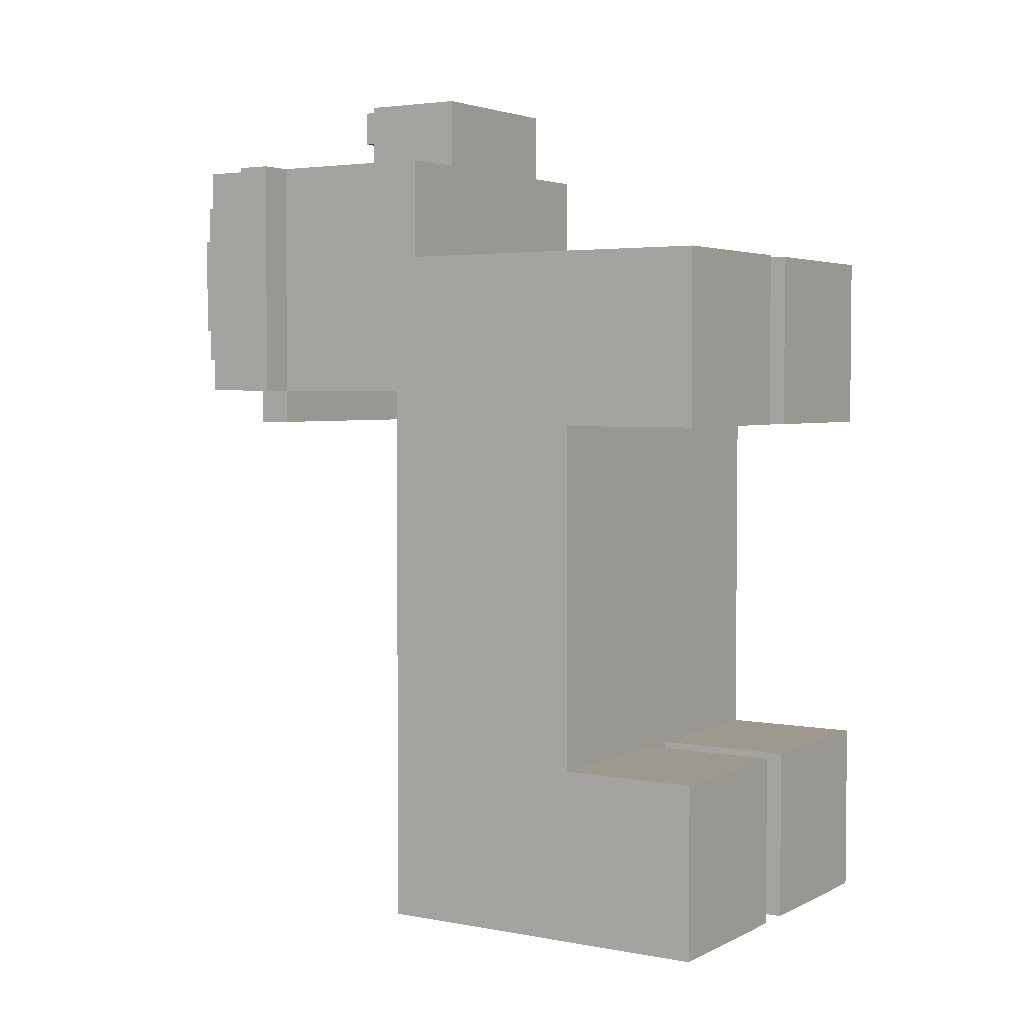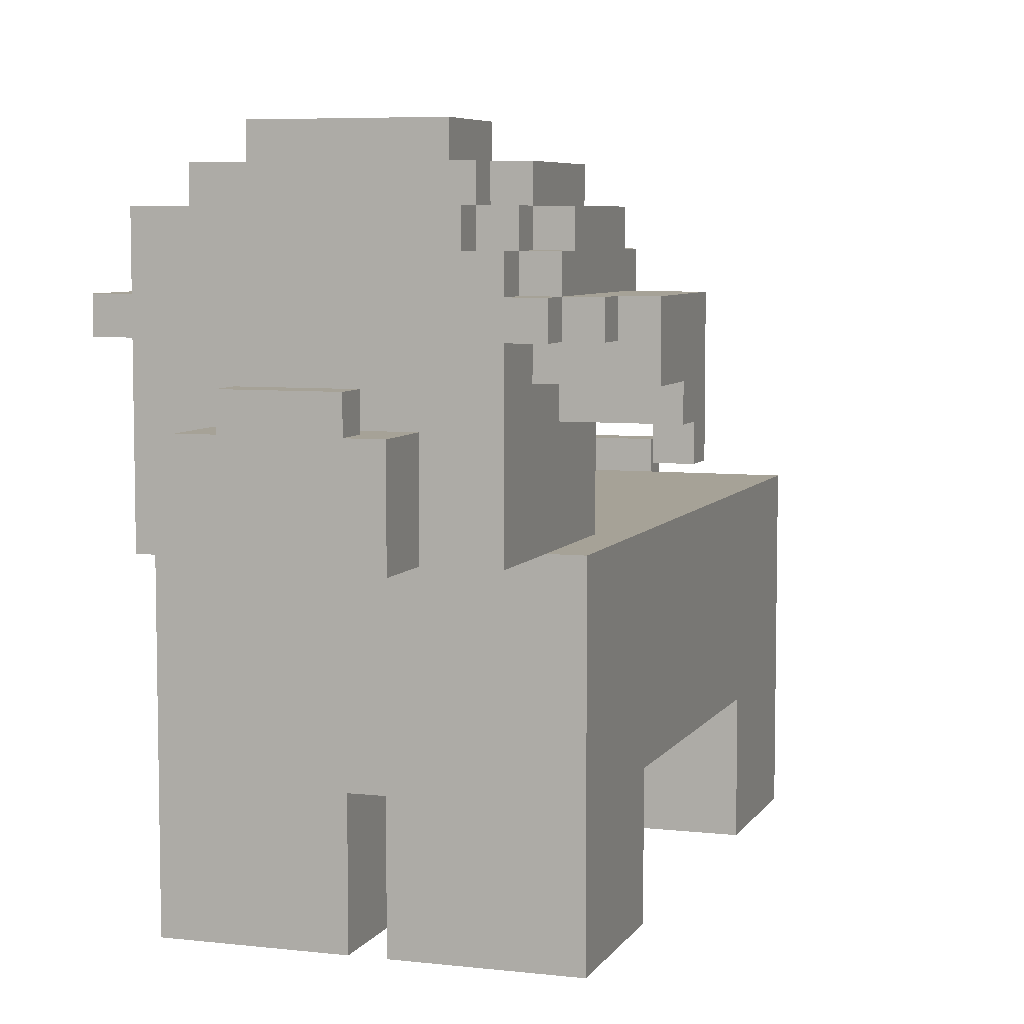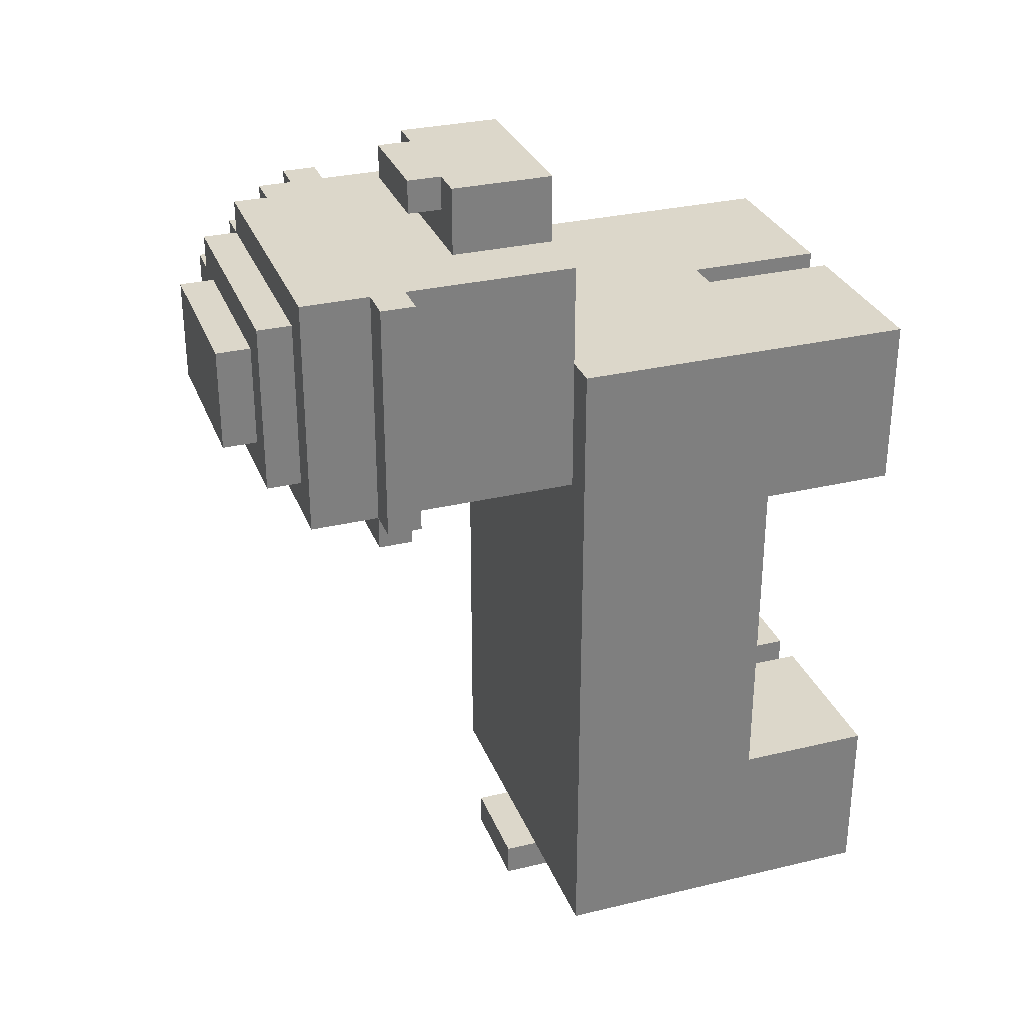
<metadata>
{"format":"obj","ext":"obj","renderer":"f3d","projection":"perspective","resolution":1024,"background":"white","views":[{"elev":3.5,"azim":-57.6,"up":"+Z"},{"elev":6.4,"azim":18.5,"up":"+Y"},{"elev":30.4,"azim":-109.1,"up":"+Z"}]}
</metadata>
<code>
o
v -0.5 0 0.9
v -0.5 0 0.4
v -0.5 0 -0.6
v -0.5 0 -1.1
v -0.5 0.4 0.4
v -0.5 0.4 -0.6
v -0.5 1 0.9
v -0.5 1 -1.1
v -0.5 1.5 1.2
v -0.5 1.5 0.5
v -0.5 1.6 1.2
v -0.5 1.6 0.5
v -0.4 1 1.2
v -0.4 1 0.9
v -0.4 1 0.5
v -0.4 1.5 1.2
v -0.4 1.5 0.5
v -0.4 1.5 0.4
v -0.4 1.6 1.2
v -0.4 1.6 0.6
v -0.4 1.6 0.5
v -0.4 1.6 0.4
v -0.4 1.7 1.2
v -0.4 1.7 0.6
v -0.4 1.8 1.2
v -0.4 1.8 0.5
v -0.3 1.8 1.1
v -0.3 1.8 0.6
v -0.3 1.9 1.1
v -0.3 1.9 0.6
v -0.2 1 1.4
v -0.2 1 1.2
v -0.2 1.3 1.4
v -0.2 1.3 1.2
v -0.2 1.9 1
v -0.2 1.9 0.7
v -0.2 2 1
v -0.2 2 0.7
v -0.1 0.8 -1.1
v -0.1 0.8 -1.2
v -0.1 1 -1.1
v -0.1 1.1 -1.1
v -0.1 1.1 -1.2
v -0.1 1.3 1.4
v -0.1 1.3 1.3
v -0.1 1.4 1.4
v -0.1 1.4 1.3
v 0.1 0 0.9
v 0.1 0 0.4
v 0.1 0 -0.6
v 0.1 0 -1.1
v 0.1 0.4 0.9
v 0.1 0.4 0.4
v 0.1 0.4 -0.6
v 0.1 0.4 -1.1
v 0.7 1.2 0.7
v 0.7 1.2 0.6
v 0.7 1.3 0.7
v 0.7 1.3 0.6
v 5.96e-08 0 0.9
v 5.96e-08 0 0.4
v 5.96e-08 0 -0.6
v 5.96e-08 0 -1.1
v 5.96e-08 0.4 0.9
v 5.96e-08 0.4 0.4
v 5.96e-08 0.4 -0.6
v 5.96e-08 0.4 -1.1
v 0.2 0.8 -1.1
v 0.2 0.8 -1.2
v 0.2 1 -1.1
v 0.2 1.1 -1.1
v 0.2 1.1 -1.2
v 0.2 1.3 1.4
v 0.2 1.3 1.3
v 0.2 1.4 1.4
v 0.2 1.4 1.3
v 0.3 1 1.4
v 0.3 1 1.2
v 0.3 1.3 1.4
v 0.3 1.3 1.2
v 0.3 1.9 1
v 0.3 1.9 0.7
v 0.3 2 1
v 0.3 2 0.7
v 0.4 1.7 1.2
v 0.4 1.7 1.1
v 0.4 1.7 0.6
v 0.4 1.7 0.5
v 0.4 1.8 1.2
v 0.4 1.8 1.1
v 0.4 1.8 1
v 0.4 1.8 0.6
v 0.4 1.8 0.5
v 0.4 1.9 1.1
v 0.4 1.9 1
v 0.5 1 1.2
v 0.5 1 0.9
v 0.5 1 0.5
v 0.5 1.3 0.8
v 0.5 1.3 0.6
v 0.5 1.4 1
v 0.5 1.4 0.8
v 0.5 1.4 0.6
v 0.5 1.5 1.2
v 0.5 1.5 1
v 0.5 1.5 0.6
v 0.5 1.5 0.5
v 0.5 1.5 0.4
v 0.5 1.6 1.2
v 0.5 1.6 1.1
v 0.5 1.6 0.5
v 0.5 1.6 0.4
v 0.5 1.7 1.2
v 0.5 1.7 1.1
v 0.5 1.7 1
v 0.5 1.8 1.1
v 0.5 1.8 1
v 0.5 1.8 0.6
v 0.5 1.9 1
v 0.5 1.9 0.6
v 0.6 0 0.9
v 0.6 0 0.4
v 0.6 0 -0.6
v 0.6 0 -1.1
v 0.6 0.4 0.4
v 0.6 0.4 -0.6
v 0.6 1 0.9
v 0.6 1 -1.1
v 0.6 1.5 1.2
v 0.6 1.5 1.1
v 0.6 1.5 0.6
v 0.6 1.5 0.5
v 0.6 1.6 1.2
v 0.6 1.6 1.1
v 0.6 1.6 0.6
v 0.6 1.7 1.1
v 0.6 1.7 1
v 0.6 1.7 0.6
v 0.6 1.7 0.5
v 0.6 1.8 1
v 0.6 1.8 0.6
v 0.7 1.5 1.1
v 0.7 1.5 1
v 0.7 1.6 1.1
v 0.7 1.6 1
v 0.8 1.2 0.7
v 0.8 1.2 0.6
v 0.8 1.3 0.8
v 0.8 1.3 0.7
v 0.8 1.3 0.6
v 0.8 1.4 1
v 0.8 1.4 0.8
v 0.8 1.6 1
v 0.8 1.6 0.6
v -0.2 1 1.4
v -0.2 1.3 1.4
v -0.1 1.1 1.4
v -0.1 1.2 1.4
v -0.1 1.3 1.4
v -0.1 1.4 1.4
v 5.96e-08 1.1 1.4
v 5.96e-08 1.2 1.4
v 5.96e-08 1.3 1.4
v 0.1 1.1 1.4
v 0.1 1.2 1.4
v 0.1 1.3 1.4
v 0.2 1.1 1.4
v 0.2 1.2 1.4
v 0.2 1.3 1.4
v 0.2 1.4 1.4
v 0.3 1 1.4
v 0.3 1.3 1.4
v -0.5 1.5 1.2
v -0.5 1.6 1.2
v -0.4 1 1.2
v -0.4 1.5 1.2
v -0.4 1.6 1.2
v -0.4 1.7 1.2
v -0.4 1.8 1.2
v -0.3 1.3 1.2
v -0.3 1.4 1.2
v -0.3 1.5 1.2
v -0.2 1 1.2
v -0.2 1.3 1.2
v -0.2 1.4 1.2
v -0.2 1.5 1.2
v -0.1 1.3 1.2
v -0.1 1.5 1.2
v 0.2 1.3 1.2
v 0.2 1.4 1.2
v 0.2 1.5 1.2
v 0.3 1 1.2
v 0.3 1.3 1.2
v 0.3 1.4 1.2
v 0.3 1.5 1.2
v 0.4 1.3 1.2
v 0.4 1.5 1.2
v 0.4 1.7 1.2
v 0.4 1.8 1.2
v 0.5 1 1.2
v 0.5 1.5 1.2
v 0.5 1.6 1.2
v 0.5 1.7 1.2
v 0.6 1.5 1.2
v 0.6 1.6 1.2
v -0.3 1.8 1.1
v -0.3 1.9 1.1
v 0.4 1.7 1.1
v 0.4 1.8 1.1
v 0.4 1.9 1.1
v 0.5 1.6 1.1
v 0.5 1.7 1.1
v 0.5 1.8 1.1
v 0.6 1.5 1.1
v 0.6 1.6 1.1
v 0.6 1.7 1.1
v 0.7 1.5 1.1
v 0.7 1.6 1.1
v -0.2 1.9 1
v -0.2 2 1
v 0.3 1.9 1
v 0.3 2 1
v 0.4 1.8 1
v 0.4 1.9 1
v 0.5 1.4 1
v 0.5 1.5 1
v 0.5 1.7 1
v 0.5 1.8 1
v 0.5 1.9 1
v 0.6 1.4 1
v 0.6 1.5 1
v 0.6 1.7 1
v 0.6 1.8 1
v 0.7 1.5 1
v 0.7 1.6 1
v 0.8 1.4 1
v 0.8 1.6 1
v -0.5 0 0.9
v -0.5 1 0.9
v -0.4 1 0.9
v 5.96e-08 0 0.9
v 5.96e-08 0.4 0.9
v 0.1 0 0.9
v 0.1 0.4 0.9
v 0.5 1 0.9
v 0.6 0 0.9
v 0.6 1 0.9
v 0.5 1.3 0.8
v 0.5 1.4 0.8
v 0.6 1.3 0.8
v 0.6 1.4 0.8
v 0.8 1.3 0.8
v 0.8 1.4 0.8
v 0.7 1.2 0.7
v 0.7 1.3 0.7
v 0.8 1.2 0.7
v 0.8 1.3 0.7
v -0.5 0 -0.6
v -0.5 0.4 -0.6
v 5.96e-08 0 -0.6
v 5.96e-08 0.4 -0.6
v 0.1 0 -0.6
v 0.1 0.4 -0.6
v 0.6 0 -0.6
v 0.6 0.4 -0.6
v -0.1 1 -1.1
v -0.1 1.1 -1.1
v 0.2 1 -1.1
v 0.2 1.1 -1.1
v -0.1 1.3 1.3
v -0.1 1.4 1.3
v 0.2 1.3 1.3
v 0.2 1.4 1.3
v -0.2 1.9 0.7
v -0.2 2 0.7
v 0.3 1.9 0.7
v 0.3 2 0.7
v -0.3 1.8 0.6
v -0.3 1.9 0.6
v 0.4 1.7 0.6
v 0.4 1.8 0.6
v 0.5 1.3 0.6
v 0.5 1.4 0.6
v 0.5 1.5 0.6
v 0.5 1.8 0.6
v 0.5 1.9 0.6
v 0.6 1.3 0.6
v 0.6 1.4 0.6
v 0.6 1.5 0.6
v 0.6 1.6 0.6
v 0.6 1.7 0.6
v 0.6 1.8 0.6
v 0.7 1.2 0.6
v 0.7 1.3 0.6
v 0.8 1.2 0.6
v 0.8 1.3 0.6
v 0.8 1.6 0.6
v -0.5 1.5 0.5
v -0.5 1.6 0.5
v -0.4 1 0.5
v -0.4 1.5 0.5
v -0.4 1.6 0.5
v -0.4 1.8 0.5
v 0.4 1.7 0.5
v 0.4 1.8 0.5
v 0.5 1 0.5
v 0.5 1.5 0.5
v 0.5 1.6 0.5
v 0.6 1.5 0.5
v 0.6 1.7 0.5
v -0.5 0 0.4
v -0.5 0.4 0.4
v -0.4 1.5 0.4
v -0.4 1.6 0.4
v 5.96e-08 0 0.4
v 5.96e-08 0.4 0.4
v 0.1 0 0.4
v 0.1 0.4 0.4
v 0.5 1.5 0.4
v 0.5 1.6 0.4
v 0.6 0 0.4
v 0.6 0.4 0.4
v -0.5 0 -1.1
v -0.5 1 -1.1
v -0.1 0.8 -1.1
v -0.1 1 -1.1
v 5.96e-08 0 -1.1
v 5.96e-08 0.4 -1.1
v 0.1 0 -1.1
v 0.1 0.4 -1.1
v 0.2 0.8 -1.1
v 0.2 1 -1.1
v 0.6 0 -1.1
v 0.6 1 -1.1
v -0.1 0.8 -1.2
v -0.1 1.1 -1.2
v 0.2 0.8 -1.2
v 0.2 1.1 -1.2
v -0.5 0 0.9
v 5.96e-08 0 0.9
v 0.1 0 0.9
v 0.6 0 0.9
v -0.5 0 0.4
v 5.96e-08 0 0.4
v 0.1 0 0.4
v 0.6 0 0.4
v -0.5 0 -0.6
v 5.96e-08 0 -0.6
v 0.1 0 -0.6
v 0.6 0 -0.6
v -0.5 0 -1.1
v 5.96e-08 0 -1.1
v 0.1 0 -1.1
v 0.6 0 -1.1
v 5.96e-08 0.4 0.9
v 0.1 0.4 0.9
v -0.5 0.4 0.4
v 5.96e-08 0.4 0.4
v 0.1 0.4 0.4
v 0.6 0.4 0.4
v -0.5 0.4 -0.6
v 5.96e-08 0.4 -0.6
v 0.1 0.4 -0.6
v 0.6 0.4 -0.6
v 5.96e-08 0.4 -1.1
v 0.1 0.4 -1.1
v -0.1 0.8 -1.1
v 0.2 0.8 -1.1
v -0.1 0.8 -1.2
v 0.2 0.8 -1.2
v -0.2 1 1.4
v 0.3 1 1.4
v -0.4 1 1.2
v -0.2 1 1.2
v 0.3 1 1.2
v 0.5 1 1.2
v -0.4 1 0.9
v 0.5 1 0.9
v 0.7 1.2 0.7
v 0.8 1.2 0.7
v 0.7 1.2 0.6
v 0.8 1.2 0.6
v 0.5 1.3 0.8
v 0.6 1.3 0.8
v 0.8 1.3 0.8
v 0.7 1.3 0.7
v 0.8 1.3 0.7
v 0.5 1.3 0.6
v 0.6 1.3 0.6
v 0.7 1.3 0.6
v 0.5 1.4 1
v 0.6 1.4 1
v 0.8 1.4 1
v 0.5 1.4 0.8
v 0.6 1.4 0.8
v 0.8 1.4 0.8
v -0.5 1.5 1.2
v -0.4 1.5 1.2
v 0.5 1.5 1.2
v 0.6 1.5 1.2
v 0.6 1.5 1.1
v 0.7 1.5 1.1
v 0.5 1.5 1
v 0.6 1.5 1
v 0.7 1.5 1
v 0.5 1.5 0.6
v 0.6 1.5 0.6
v -0.5 1.5 0.5
v -0.4 1.5 0.5
v 0.5 1.5 0.5
v 0.6 1.5 0.5
v -0.4 1.5 0.4
v 0.5 1.5 0.4
v -0.5 1 0.9
v -0.4 1 0.9
v 0.5 1 0.9
v 0.6 1 0.9
v -0.4 1 0.5
v 0.5 1 0.5
v -0.5 1 -1.1
v -0.1 1 -1.1
v 0.2 1 -1.1
v 0.6 1 -1.1
v -0.1 1.1 -1.1
v 0.2 1.1 -1.1
v -0.1 1.1 -1.2
v 0.2 1.1 -1.2
v -0.2 1.3 1.4
v -0.1 1.3 1.4
v 0.2 1.3 1.4
v 0.3 1.3 1.4
v -0.1 1.3 1.3
v 0.2 1.3 1.3
v -0.2 1.3 1.2
v -0.1 1.3 1.2
v 0.2 1.3 1.2
v 0.3 1.3 1.2
v -0.1 1.4 1.4
v 0.2 1.4 1.4
v -0.1 1.4 1.3
v 0.2 1.4 1.3
v -0.5 1.6 1.2
v -0.4 1.6 1.2
v 0.5 1.6 1.2
v 0.6 1.6 1.2
v 0.5 1.6 1.1
v 0.6 1.6 1.1
v 0.7 1.6 1.1
v 0.7 1.6 1
v 0.8 1.6 1
v -0.4 1.6 0.6
v 0.6 1.6 0.6
v 0.8 1.6 0.6
v -0.5 1.6 0.5
v -0.4 1.6 0.5
v 0.5 1.6 0.5
v -0.4 1.6 0.4
v 0.5 1.6 0.4
v 0.4 1.7 1.2
v 0.5 1.7 1.2
v 0.4 1.7 1.1
v 0.5 1.7 1.1
v 0.6 1.7 1.1
v 0.5 1.7 1
v 0.6 1.7 1
v 0.4 1.7 0.6
v 0.6 1.7 0.6
v 0.4 1.7 0.5
v 0.6 1.7 0.5
v -0.4 1.8 1.2
v 0.4 1.8 1.2
v -0.3 1.8 1.1
v 0.4 1.8 1.1
v 0.5 1.8 1.1
v 0.4 1.8 1
v 0.5 1.8 1
v 0.6 1.8 1
v -0.3 1.8 0.6
v 0.4 1.8 0.6
v 0.5 1.8 0.6
v 0.6 1.8 0.6
v -0.4 1.8 0.5
v 0.4 1.8 0.5
v -0.3 1.9 1.1
v 0.4 1.9 1.1
v -0.2 1.9 1
v 0.3 1.9 1
v 0.4 1.9 1
v 0.5 1.9 1
v -0.2 1.9 0.7
v 0.3 1.9 0.7
v -0.3 1.9 0.6
v 0.5 1.9 0.6
v -0.2 2 1
v 0.3 2 1
v -0.2 2 0.7
v 0.3 2 0.7
f 5 2 1
f 6 4 3
f 7 5 1
f 7 6 5
f 8 4 6
f 8 6 7
f 11 10 9
f 12 10 11
f 16 14 13
f 16 15 14
f 17 15 16
f 21 18 17
f 22 18 21
f 23 20 19
f 24 21 20
f 24 20 23
f 25 24 23
f 26 21 24
f 26 24 25
f 29 28 27
f 30 28 29
f 33 32 31
f 34 32 33
f 37 36 35
f 38 36 37
f 41 40 39
f 42 40 41
f 43 40 42
f 46 45 44
f 47 45 46
f 52 49 48
f 53 49 52
f 54 51 50
f 55 51 54
f 58 57 56
f 59 57 58
f 60 61 64
f 64 61 65
f 62 63 66
f 66 63 67
f 68 69 70
f 70 69 71
f 71 69 72
f 73 74 75
f 75 74 76
f 77 78 79
f 79 78 80
f 81 82 83
f 83 82 84
f 85 86 89
f 89 86 90
f 87 88 92
f 92 88 93
f 90 91 94
f 94 91 95
f 96 97 99
f 97 98 99
f 99 98 100
f 96 99 101
f 101 99 102
f 100 98 103
f 96 101 104
f 104 101 105
f 103 98 106
f 106 98 107
f 107 108 111
f 111 108 112
f 109 110 113
f 113 110 114
f 114 115 116
f 116 115 117
f 117 118 119
f 119 118 120
f 121 122 125
f 123 124 126
f 121 125 127
f 125 126 127
f 126 124 128
f 127 126 128
f 129 130 133
f 133 130 134
f 131 132 135
f 134 135 136
f 136 135 137
f 135 132 138
f 137 135 138
f 138 132 139
f 137 138 140
f 140 138 141
f 142 143 144
f 144 143 145
f 146 147 149
f 149 147 150
f 148 149 152
f 149 150 152
f 151 152 153
f 152 150 154
f 153 152 154
f 157 156 155
f 158 156 157
f 159 156 158
f 161 157 155
f 161 158 157
f 162 160 159
f 162 158 161
f 162 159 158
f 163 160 162
f 164 161 155
f 164 162 161
f 165 163 162
f 165 162 164
f 166 160 163
f 166 163 165
f 167 165 164
f 167 164 155
f 168 166 165
f 168 165 167
f 169 160 166
f 169 166 168
f 170 160 169
f 171 168 167
f 171 167 155
f 171 169 168
f 172 169 171
f 176 174 173
f 177 174 176
f 180 176 175
f 180 177 176
f 181 177 180
f 182 177 181
f 183 180 175
f 184 181 180
f 184 180 183
f 185 182 181
f 185 181 184
f 186 177 182
f 186 182 185
f 187 185 184
f 187 186 185
f 188 177 186
f 188 186 187
f 189 188 187
f 190 188 189
f 191 177 188
f 191 188 190
f 193 190 189
f 194 191 190
f 194 190 193
f 195 177 191
f 195 191 194
f 196 194 193
f 196 193 192
f 196 195 194
f 197 177 195
f 197 195 196
f 198 179 178
f 198 178 177
f 199 179 198
f 200 197 196
f 200 196 192
f 201 177 197
f 201 197 200
f 202 198 177
f 202 177 201
f 203 198 202
f 204 202 201
f 205 202 204
f 209 207 206
f 210 207 209
f 212 209 208
f 213 209 212
f 215 212 211
f 216 212 215
f 217 215 214
f 218 215 217
f 221 220 219
f 222 220 221
f 228 224 223
f 229 224 228
f 230 226 225
f 231 226 230
f 232 228 227
f 233 228 232
f 234 231 230
f 236 234 230
f 236 235 234
f 237 235 236
f 240 239 238
f 241 240 238
f 242 240 241
f 244 240 242
f 245 240 244
f 245 244 243
f 246 245 243
f 247 245 246
f 250 249 248
f 251 249 250
f 252 251 250
f 253 251 252
f 256 255 254
f 257 255 256
f 260 259 258
f 261 259 260
f 264 263 262
f 265 263 264
f 268 267 266
f 269 267 268
f 270 271 272
f 272 271 273
f 274 275 276
f 276 275 277
f 278 279 281
f 281 279 285
f 280 281 285
f 285 279 286
f 282 283 287
f 283 284 288
f 287 283 288
f 288 284 289
f 280 285 291
f 291 285 292
f 289 290 294
f 287 288 294
f 288 289 294
f 293 294 295
f 294 290 296
f 295 294 296
f 296 290 297
f 298 299 301
f 301 299 302
f 302 303 304
f 304 303 305
f 300 301 306
f 306 301 307
f 302 304 308
f 307 308 309
f 308 304 310
f 309 308 310
f 311 312 315
f 315 312 316
f 313 314 319
f 319 314 320
f 317 318 321
f 321 318 322
f 323 324 325
f 325 324 326
f 323 325 327
f 327 325 328
f 328 325 330
f 330 325 331
f 329 330 331
f 329 331 333
f 331 332 333
f 333 332 334
f 335 336 337
f 337 336 338
f 343 340 339
f 344 340 343
f 345 342 341
f 346 342 345
f 351 348 347
f 352 348 351
f 353 350 349
f 354 350 353
f 358 356 355
f 359 356 358
f 361 358 357
f 361 360 359
f 361 359 358
f 362 360 361
f 363 360 362
f 364 360 363
f 365 363 362
f 366 363 365
f 369 368 367
f 370 368 369
f 374 372 371
f 375 372 374
f 377 374 373
f 377 376 375
f 377 375 374
f 378 376 377
f 381 380 379
f 382 380 381
f 386 385 384
f 387 385 386
f 388 384 383
f 389 386 384
f 389 384 388
f 390 386 389
f 394 392 391
f 395 393 392
f 395 392 394
f 396 393 395
f 401 400 399
f 403 401 399
f 404 402 401
f 404 401 403
f 405 402 404
f 408 398 397
f 409 398 408
f 410 407 406
f 411 407 410
f 412 410 409
f 413 410 412
f 414 415 418
f 416 417 419
f 414 418 420
f 418 419 420
f 420 419 421
f 421 419 422
f 419 417 423
f 422 419 423
f 424 425 426
f 426 425 427
f 428 429 432
f 430 431 433
f 428 432 434
f 432 433 434
f 434 433 435
f 433 431 436
f 435 433 436
f 436 431 437
f 438 439 440
f 440 439 441
f 444 445 446
f 446 445 447
f 447 448 449
f 442 443 451
f 449 450 452
f 447 449 452
f 452 450 453
f 442 451 454
f 454 451 455
f 455 456 457
f 457 456 458
f 459 460 461
f 461 460 462
f 462 463 464
f 464 463 465
f 466 467 468
f 468 467 469
f 470 471 472
f 472 471 473
f 473 474 475
f 475 474 476
f 470 472 478
f 476 477 480
f 480 477 481
f 478 479 482
f 470 478 482
f 482 479 483
f 484 485 486
f 486 485 487
f 487 485 488
f 484 486 490
f 488 489 491
f 487 488 491
f 484 490 492
f 490 491 492
f 491 489 493
f 492 491 493
f 494 495 496
f 496 495 497

</code>
